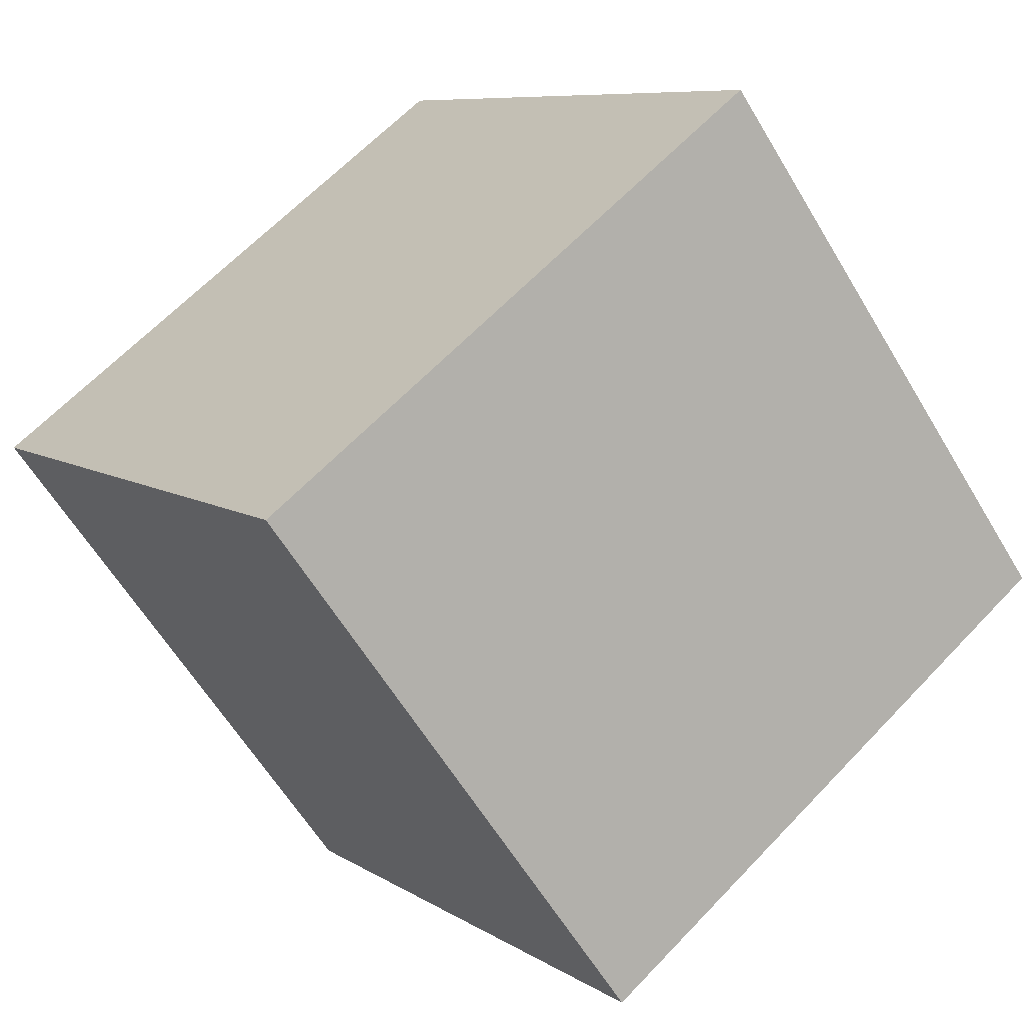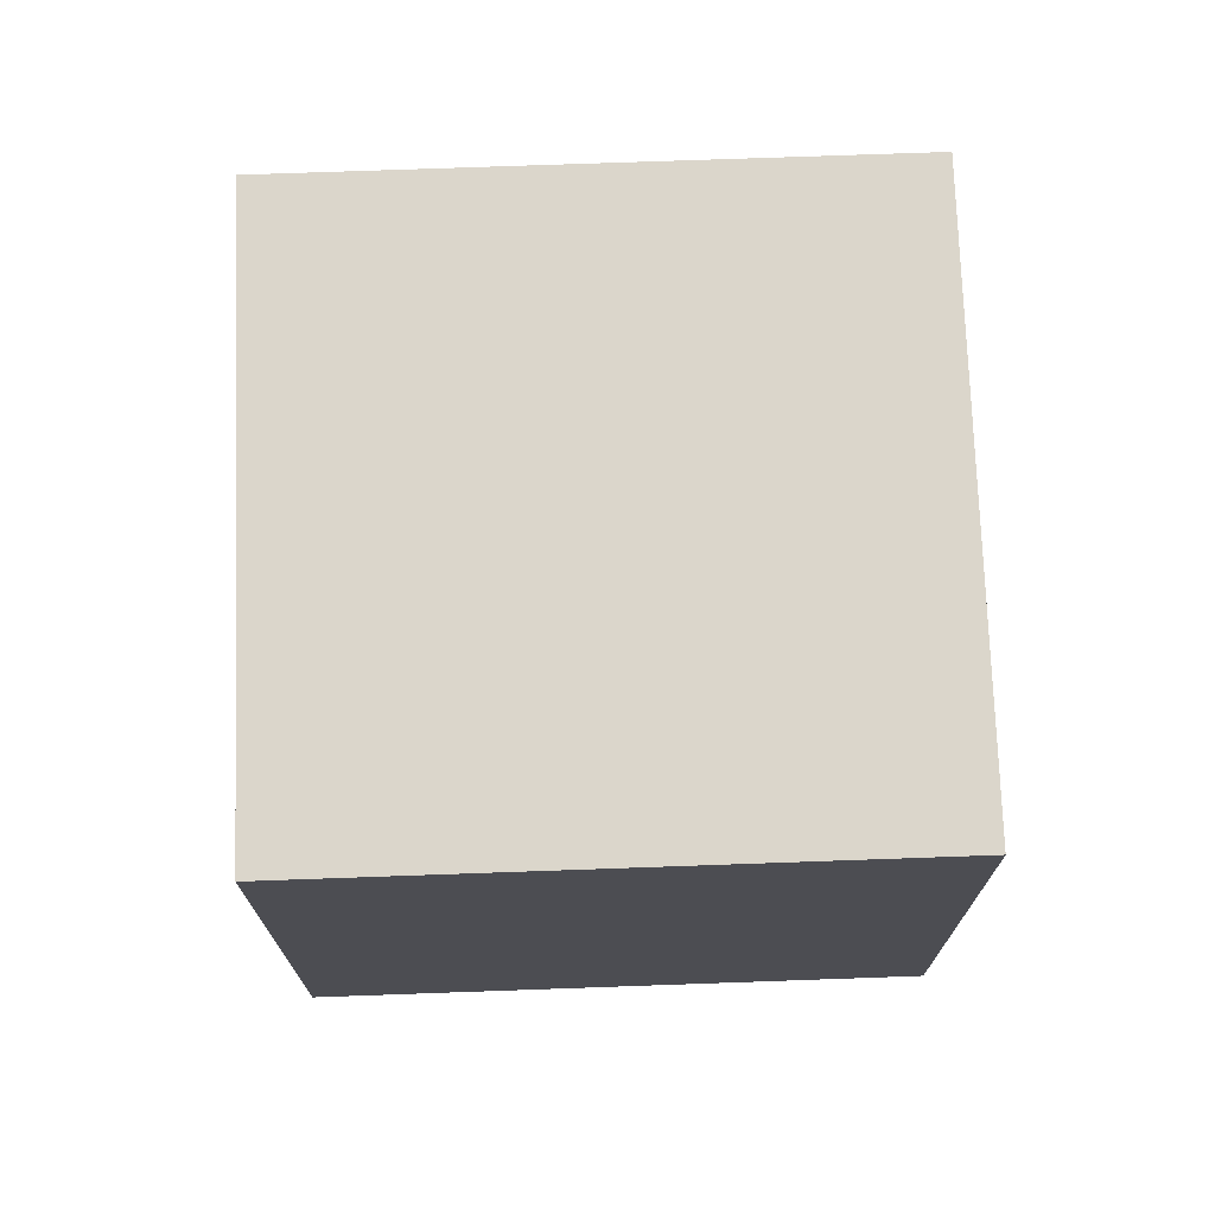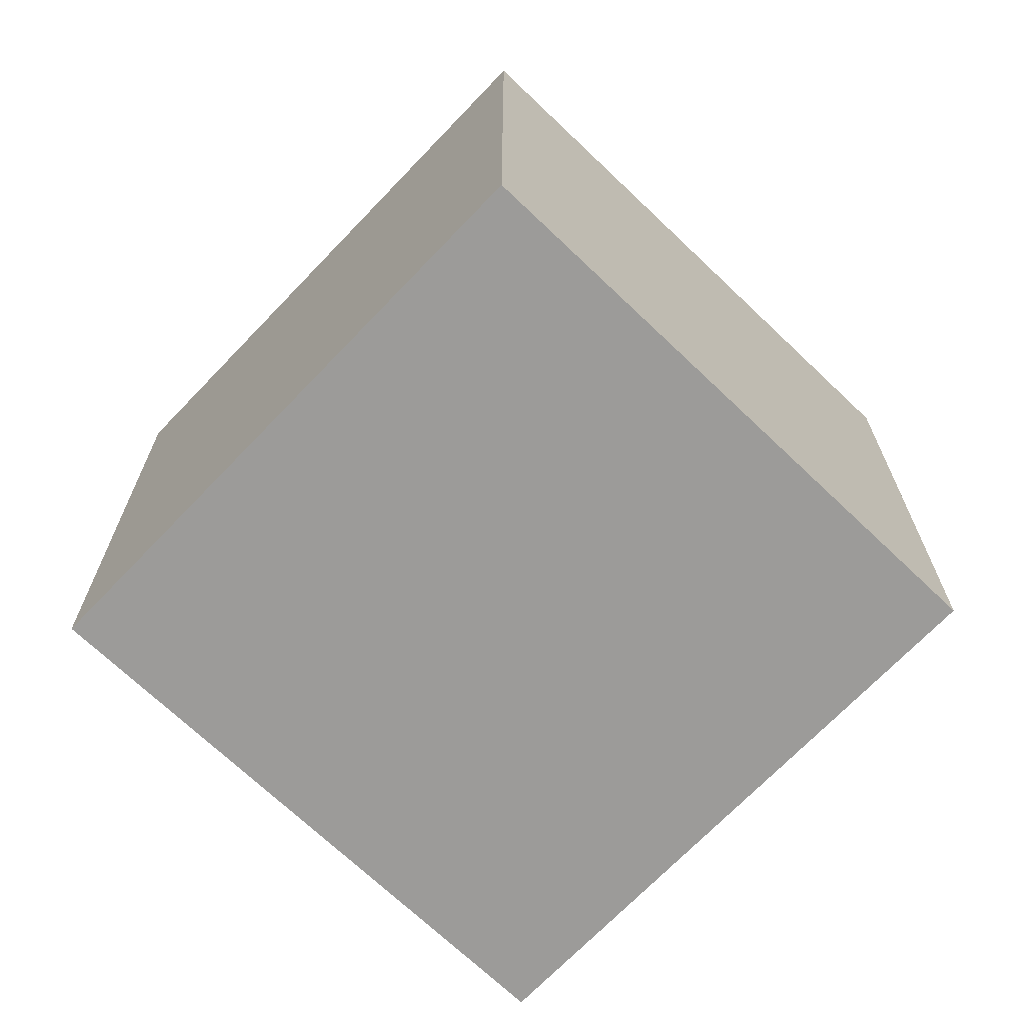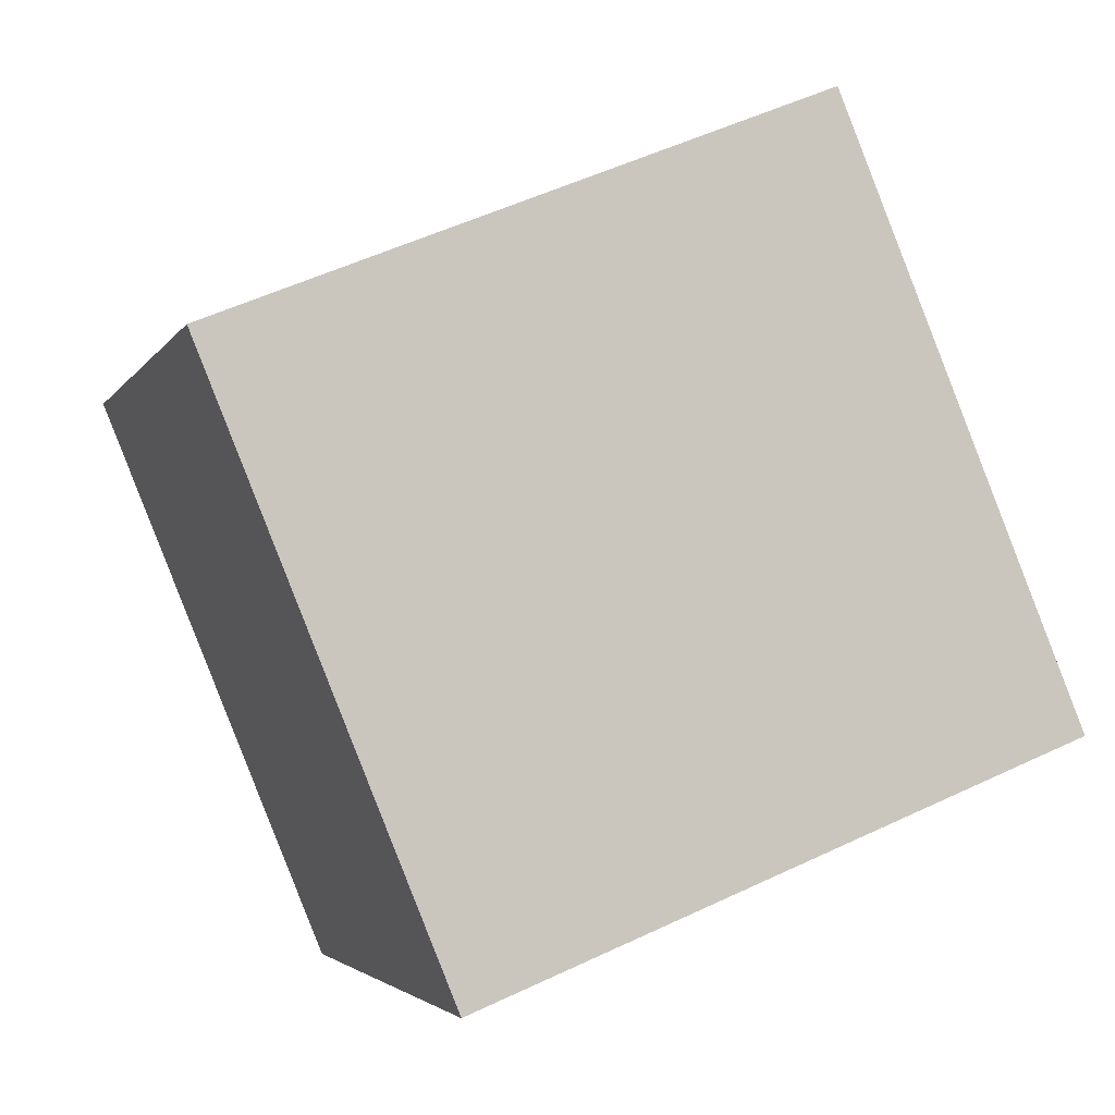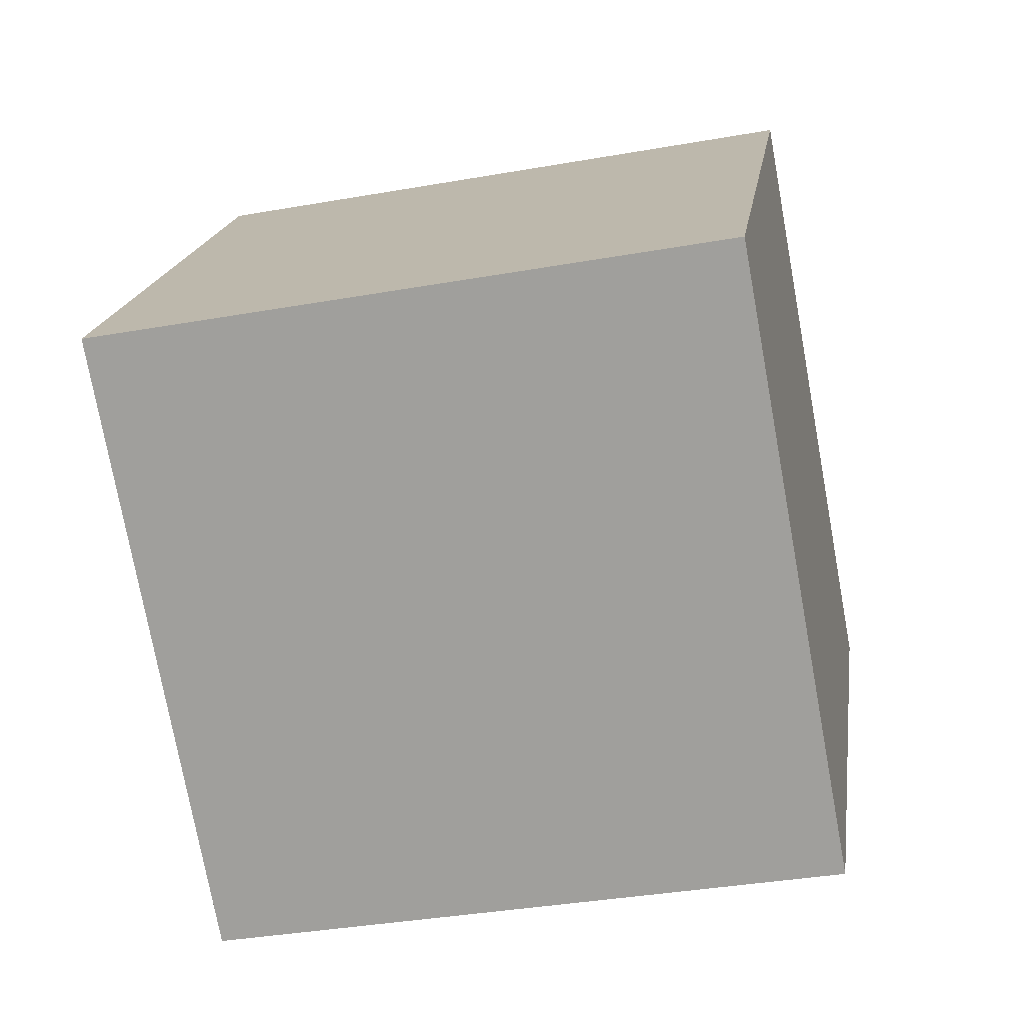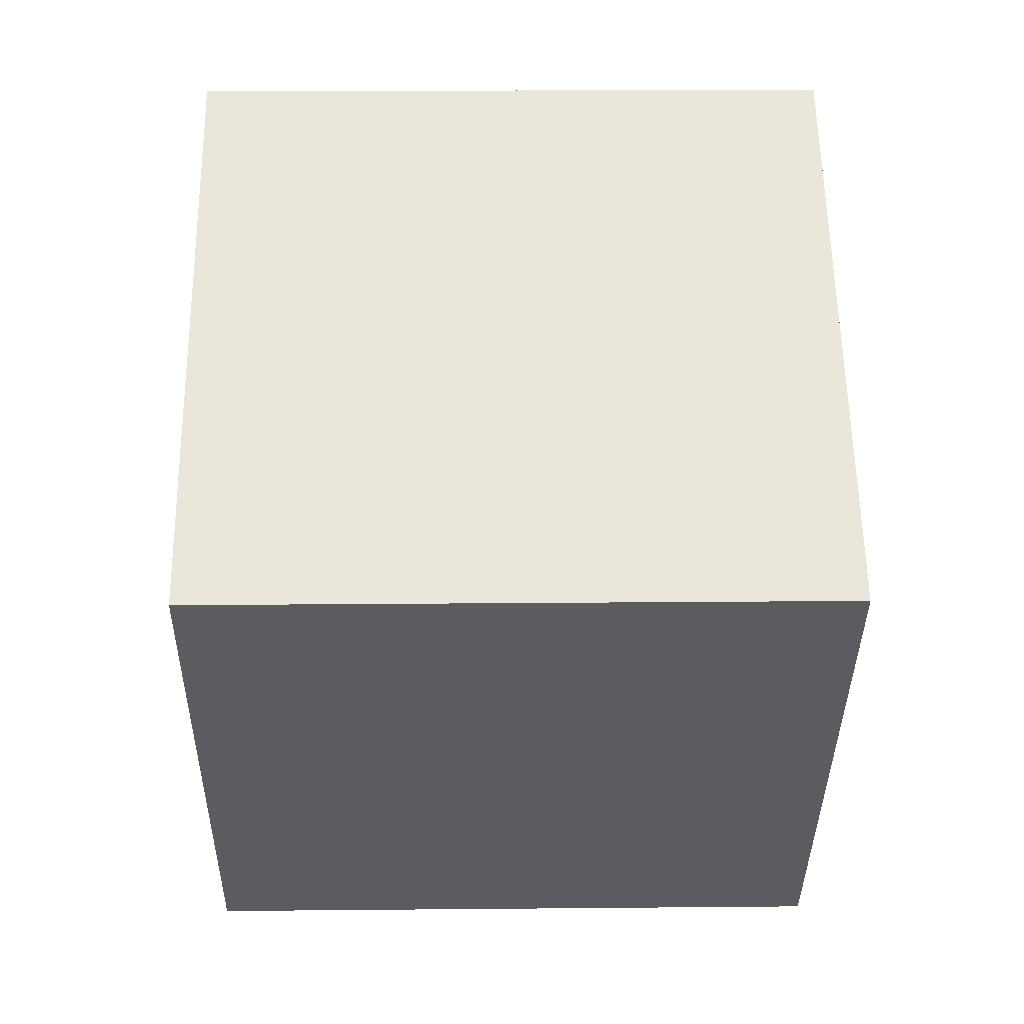
<metadata>
{"format":"obj","ext":"obj","renderer":"f3d","projection":"perspective","resolution":1024,"background":"white","views":[{"elev":8.2,"azim":-31.1,"up":"+Z"},{"elev":73.6,"azim":-38.7,"up":"+Y"},{"elev":-69.8,"azim":-170.4,"up":"+Y"},{"elev":53.3,"azim":-116.9,"up":"+Z"},{"elev":-36.7,"azim":102.9,"up":"+Z"},{"elev":18.9,"azim":-91.0,"up":"+Z"}]}
</metadata>
<code>
o Cube
v -0.1997 1 0.6024
v -0.1997 0 0.6024
v 0.3976 1 -0.1997
v 0.3976 0 -0.1997
v 0.6024 1 1.2
v 0.6024 0 1.2
v 1.2 1 0.3976
v 1.2 0 0.3976
f 1 5 7 3
f 4 3 7 8
f 8 7 5 6
f 6 2 4 8
f 2 1 3 4
f 6 5 1 2

</code>
